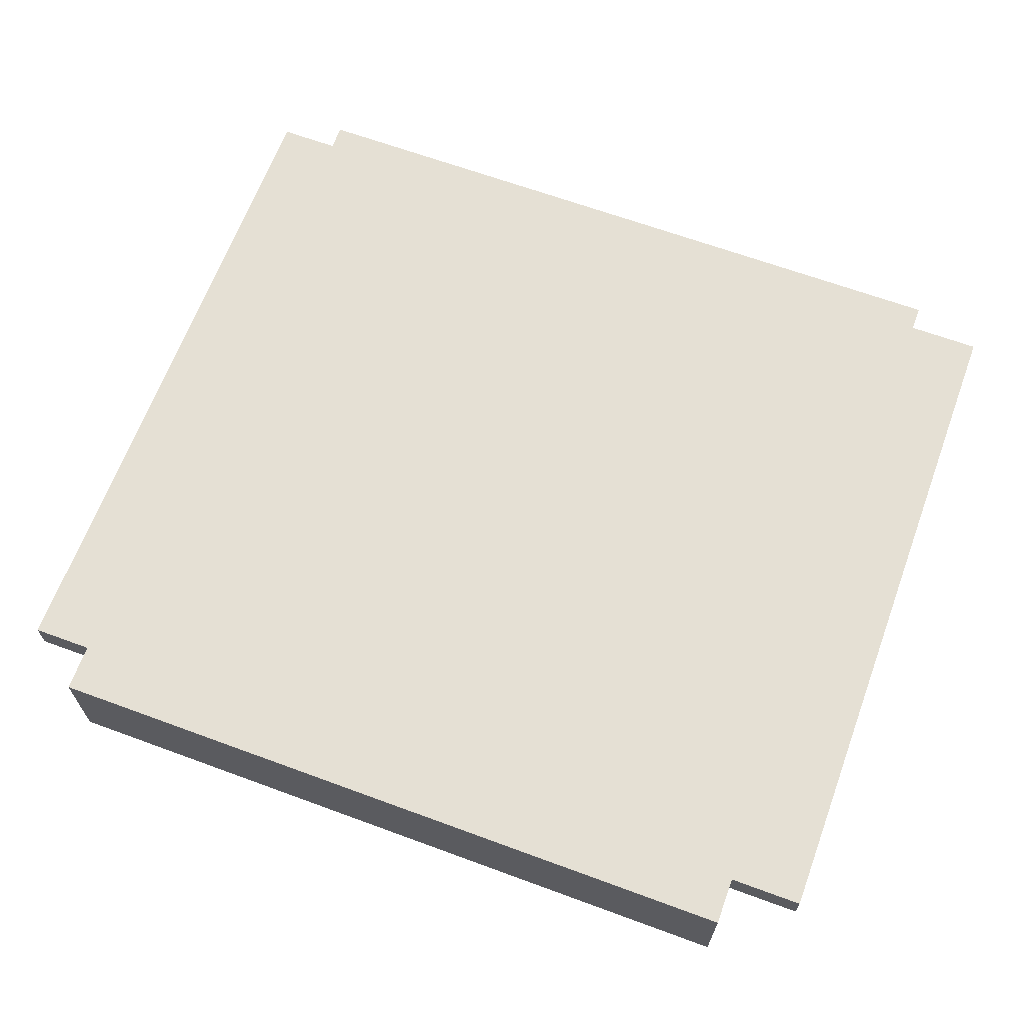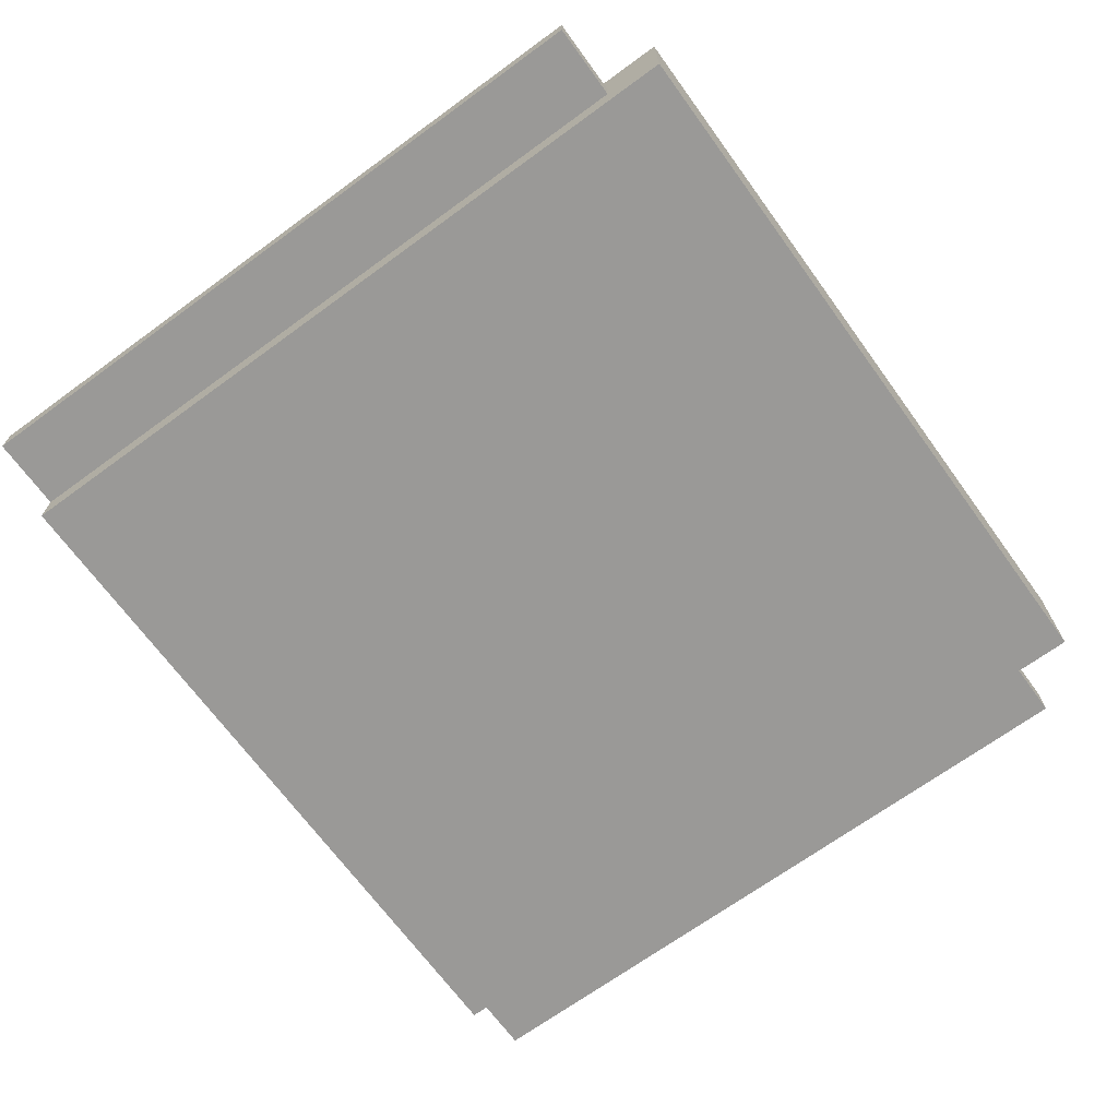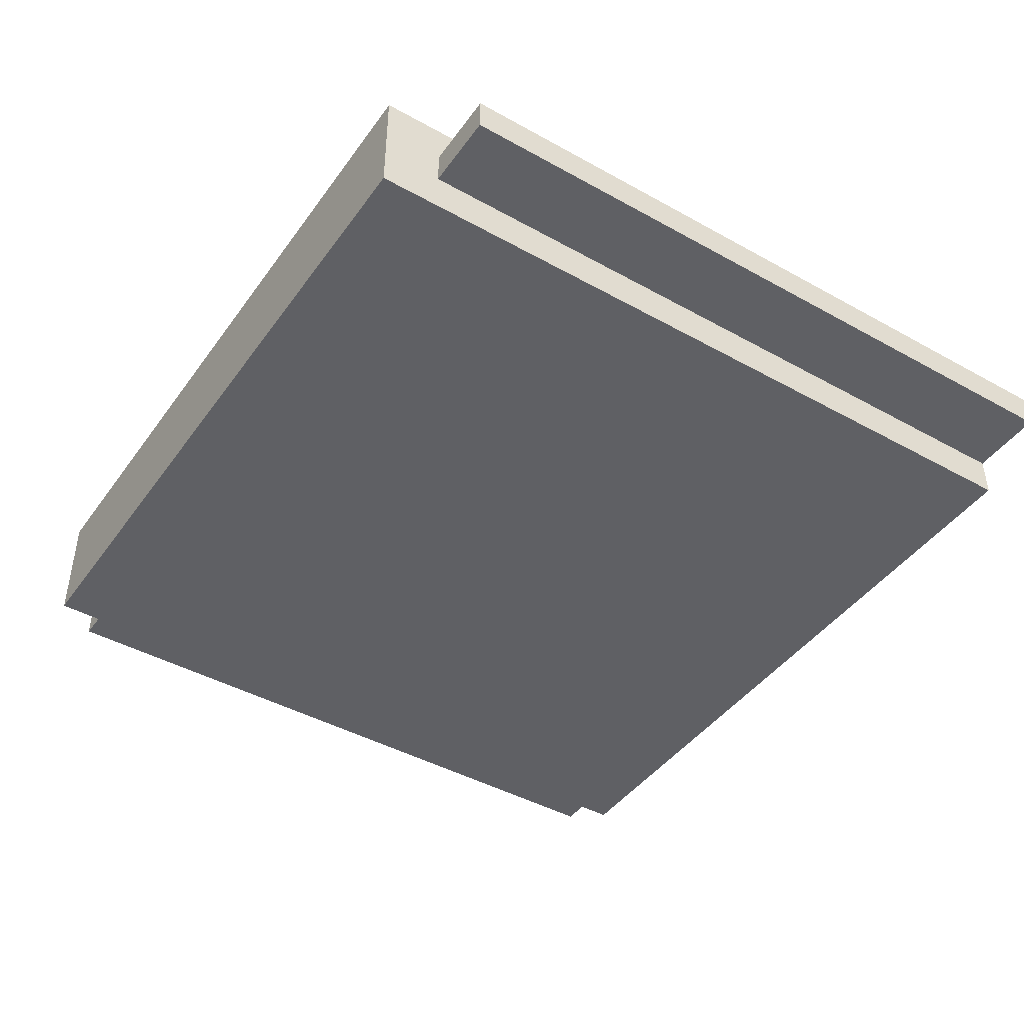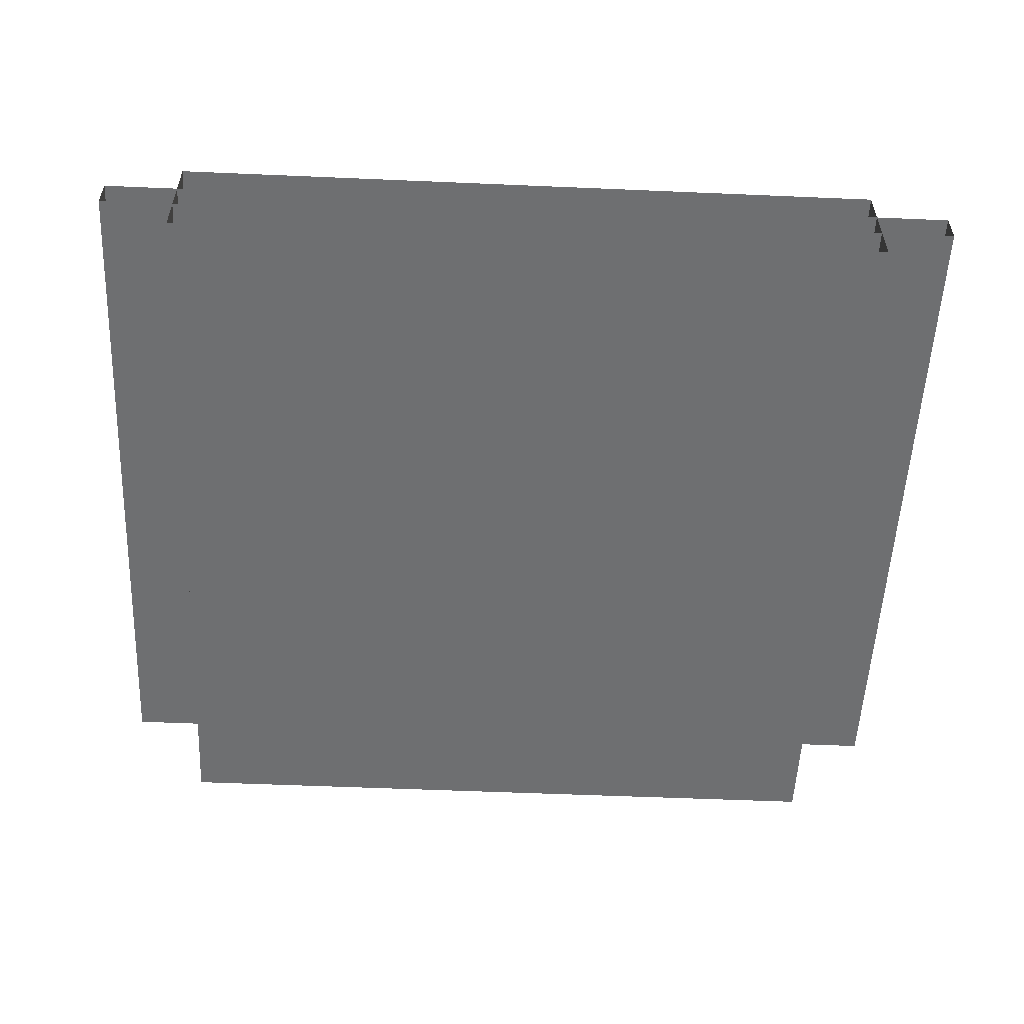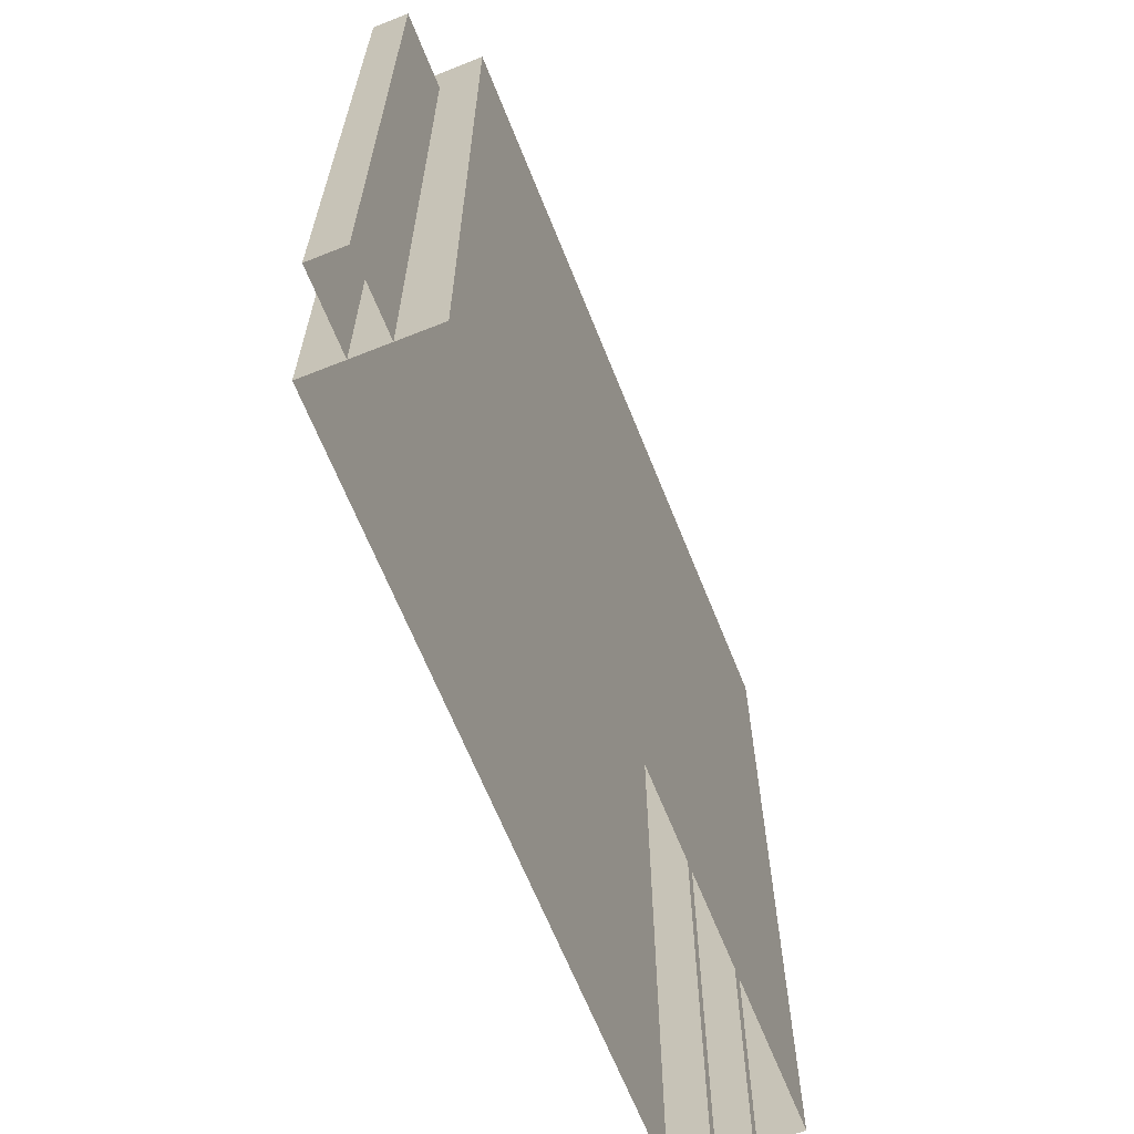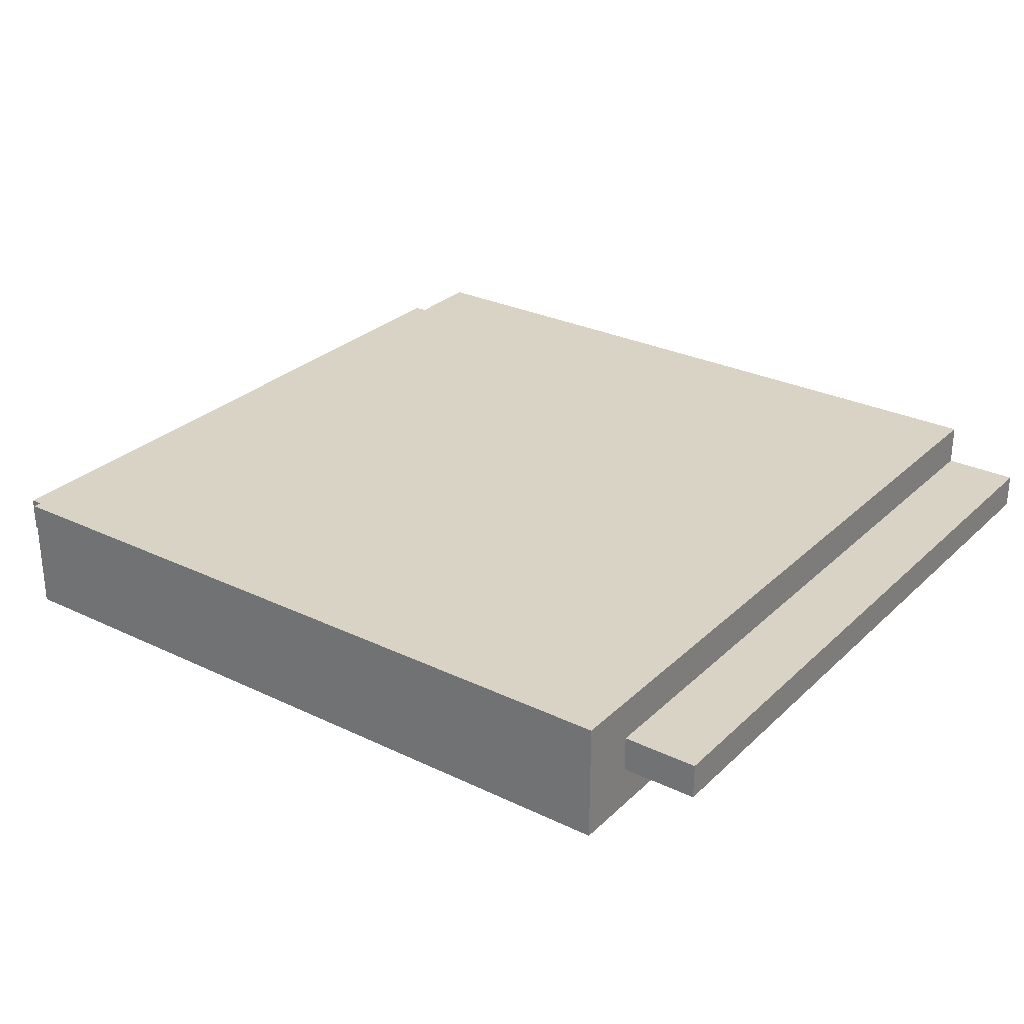
<metadata>
{"format":"obj","ext":"obj","renderer":"f3d","projection":"perspective","resolution":1024,"background":"white","views":[{"elev":65.7,"azim":-159.7,"up":"+Z"},{"elev":-69.0,"azim":126.1,"up":"+Z"},{"elev":-43.7,"azim":-123.2,"up":"+Z"},{"elev":-54.6,"azim":-2.6,"up":"+Z"},{"elev":-65.4,"azim":-68.2,"up":"+Y"},{"elev":28.3,"azim":-144.1,"up":"+Z"}]}
</metadata>
<code>
g WallDesert_Short
v 0.75 0 -0.02984
v 0.75 0 0.02984
v 0.75 1.205 0.02984
v 0.75 1.205 -0.02984
v -0.75 0 -0.02984
v -0.75 1.205 -0.02984
v -0.75 1.205 0.02984
v -0.75 0 0.02984
v -0.6027 0 -0.02984
v -0.6027 1.205 -0.02984
v -0.75 1.205 -0.02984
v -0.75 0 -0.02984
v -0.6027 1.205 0.02984
v -0.6027 0 0.02984
v -0.75 0 0.02984
v -0.75 1.205 0.02984
v -0.6027 1.205 -0.02984
v -0.6027 1.205 0.02984
v -0.75 1.205 0.02984
v -0.75 1.205 -0.02984
v 0.75 1.205 -0.02984
v 0.75 1.205 0.02984
v 0.6027 1.205 0.02984
v 0.6027 1.205 -0.02984
v 0.75 1.205 0.02984
v 0.75 0 0.02984
v 0.6027 0 0.02984
v 0.6027 1.205 0.02984
v 0.6222 0 0.1003
v 0.6222 1.305 0.1003
v 0.6222 1.305 -0.1003
v 0.6222 0 -0.1003
v 0.75 0 -0.02984
v 0.75 1.205 -0.02984
v 0.6027 1.205 -0.02984
v 0.6027 0 -0.02984
v -0.6222 0 0.1003
v -0.6222 0 -0.1003
v -0.6222 1.305 -0.1003
v -0.6222 1.305 0.1003
v 0.6222 1.305 -0.1003
v 0.6222 1.305 0.1003
v -0.6222 1.305 0.1003
v -0.6222 1.305 -0.1003
v 0.6222 1.305 0.1003
v 0.6222 0 0.1003
v -0.6222 0 0.1003
v -0.6222 1.305 0.1003
v 0.6222 0 -0.1003
v 0.6222 1.305 -0.1003
v -0.6222 1.305 -0.1003
v -0.6222 0 -0.1003
g WallDesert_Short_0
f 3 2 1
f 4 3 1
f 7 6 5
f 8 7 5
f 11 10 9
f 12 11 9
f 15 14 13
f 16 15 13
f 19 18 17
f 20 19 17
f 23 22 21
f 24 23 21
f 27 26 25
f 28 27 25
f 31 30 29
f 32 31 29
f 35 34 33
f 36 35 33
f 39 38 37
f 40 39 37
f 43 42 41
f 44 43 41
f 47 46 45
f 48 47 45
f 51 50 49
f 52 51 49

</code>
